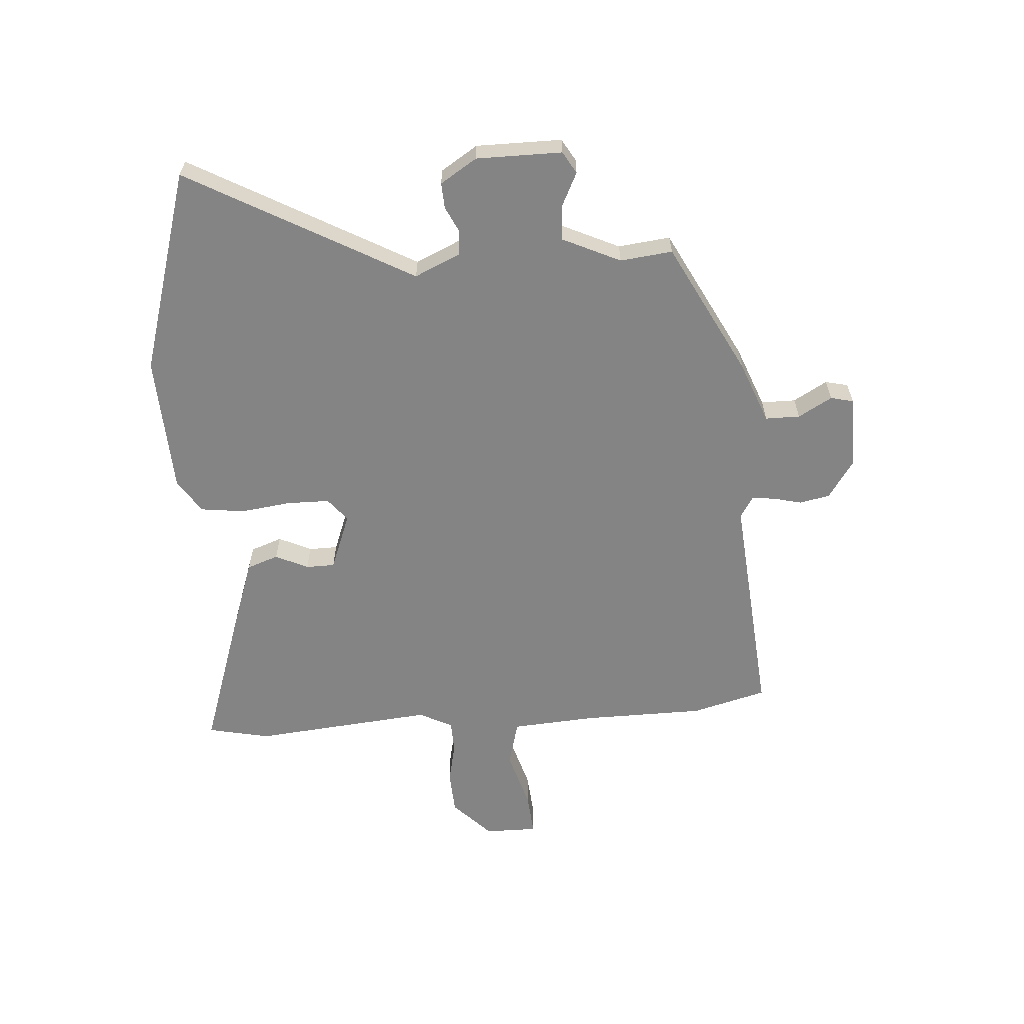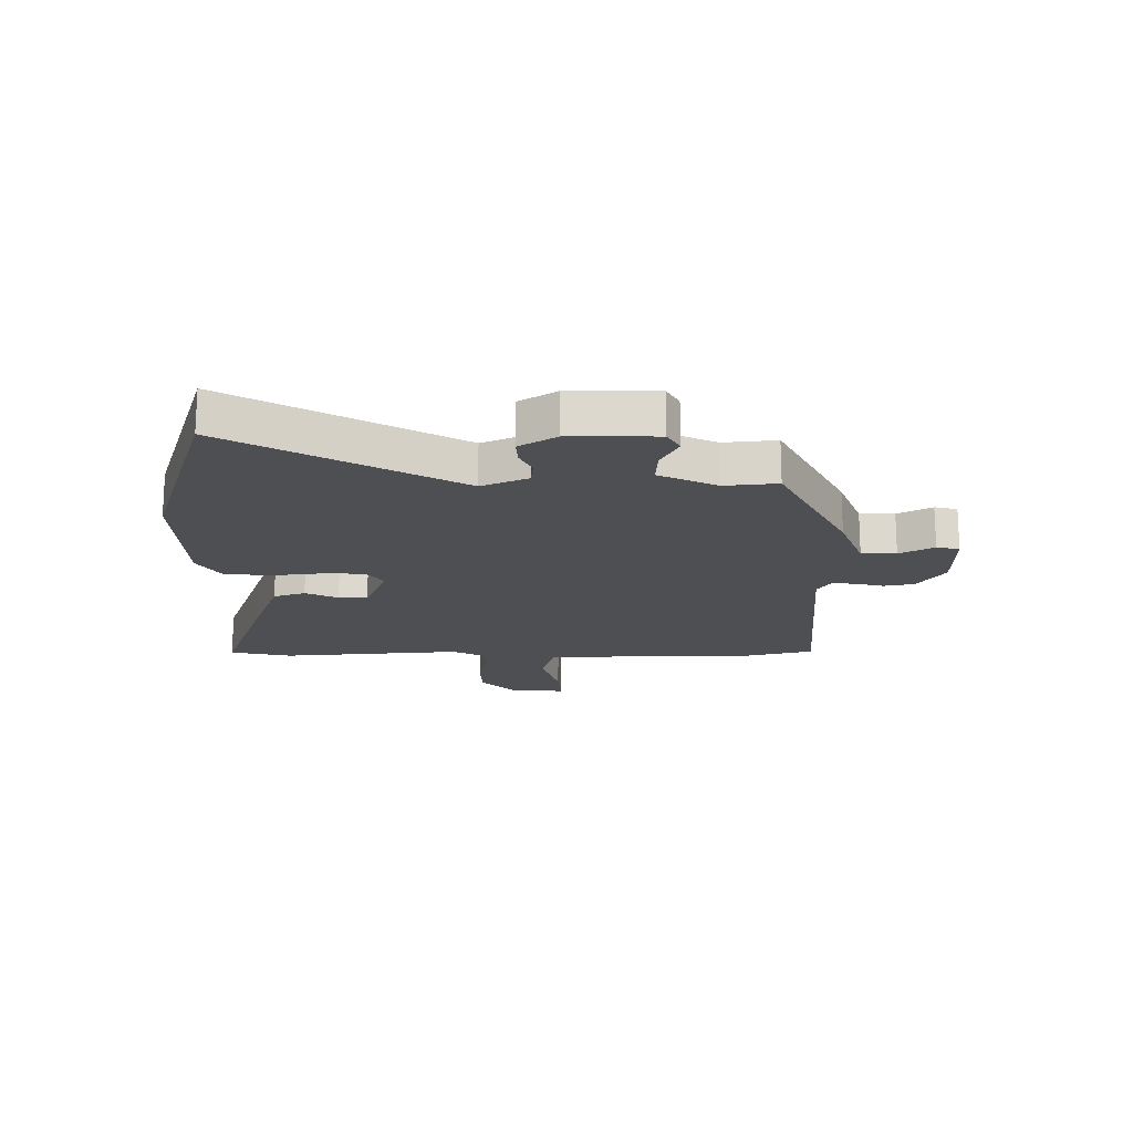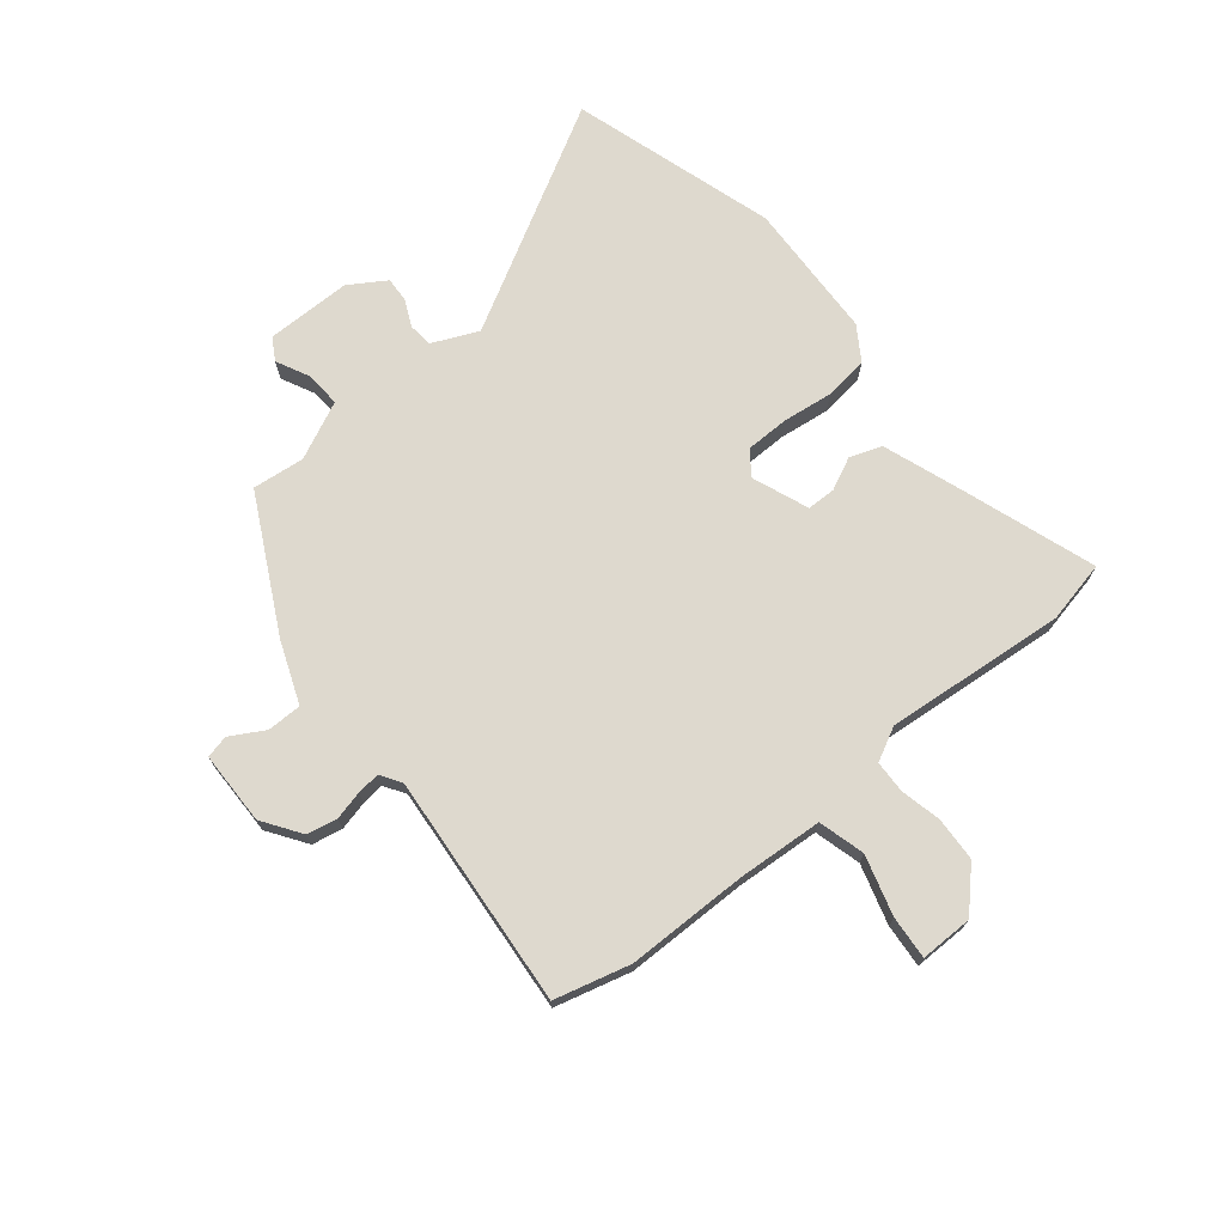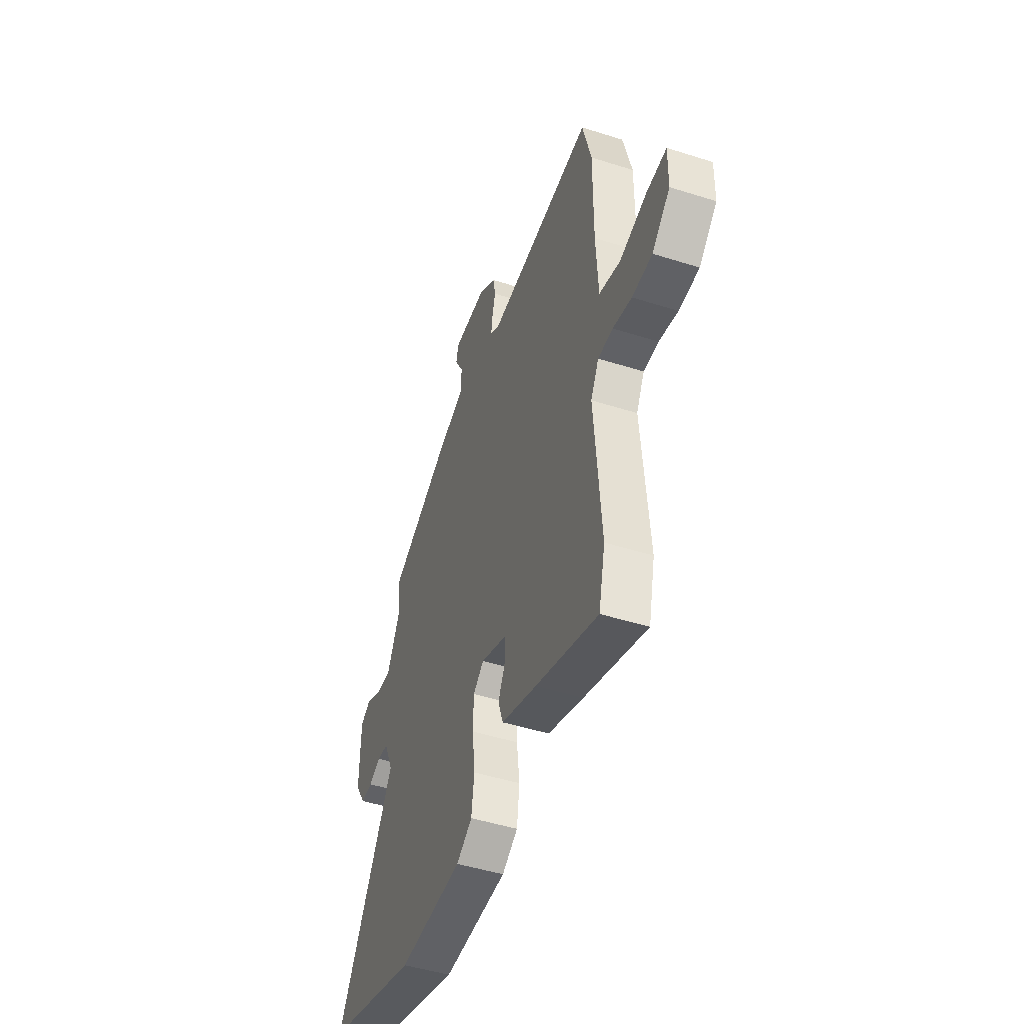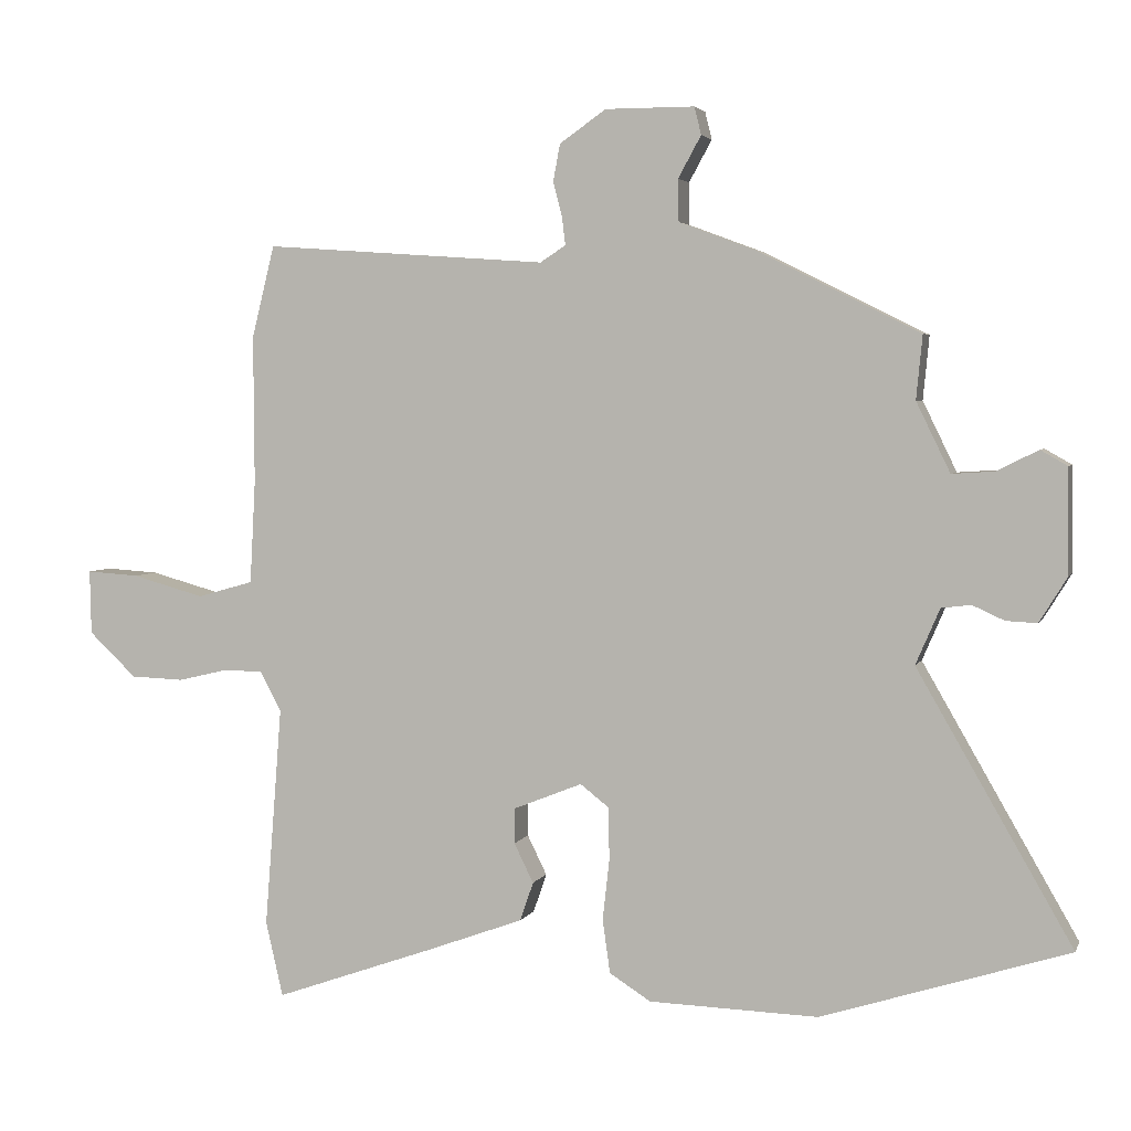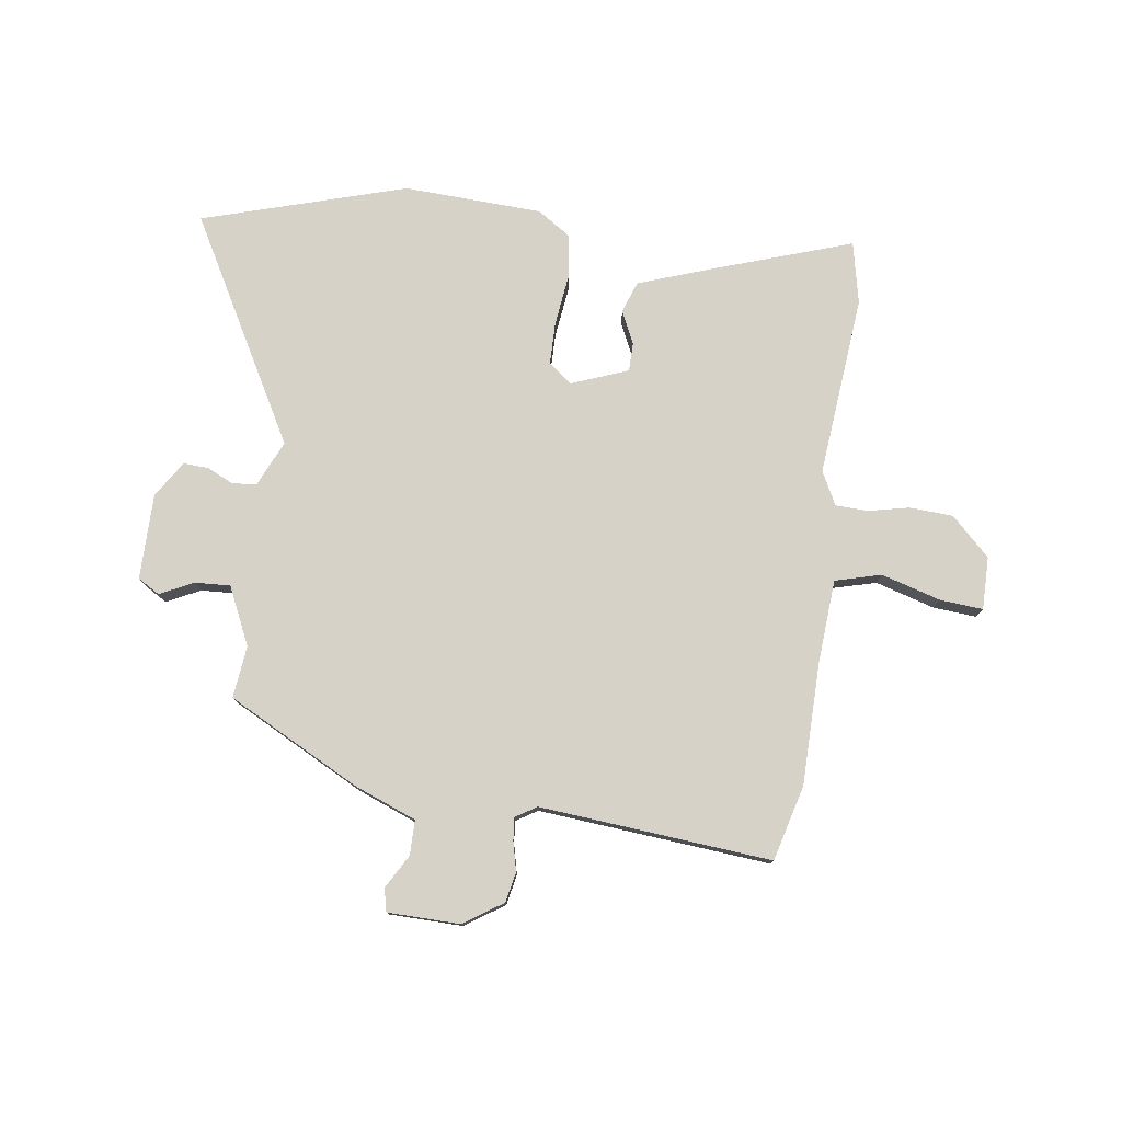
<metadata>
{"format":"obj","ext":"obj","renderer":"f3d","projection":"perspective","resolution":1024,"background":"white","views":[{"elev":-61.3,"azim":-85.0,"up":"+Y"},{"elev":-17.6,"azim":-89.3,"up":"+Y"},{"elev":71.6,"azim":51.6,"up":"+Y"},{"elev":-47.6,"azim":70.3,"up":"+Z"},{"elev":3.8,"azim":-164.5,"up":"+Z"},{"elev":77.9,"azim":8.8,"up":"+Y"}]}
</metadata>
<code>
v -0.47 0.07 0.411
v -0.234 0.07 0.529
v -0.124 0.07 0.57
v -0.123 0.07 0.631
v -0.156 0.07 0.691
v -0.146 0.07 0.731
v -0.017 0.07 0.731
v 0.05 0.07 0.684
v 0.06 0.07 0.631
v 0.047 0.07 0.58
v 0.042 0.07 0.54
v 0.079 0.07 0.516
v 0.489 0.07 0.545
v 0.522 0.07 0.412
v 0.521 0.07 0.197
v 0.529 0.07 0.048
v 0.61 0.07 0.025
v 0.715 0.07 0.054
v 0.791 0.07 0.059
v 0.789 0.07 -0.034
v 0.72 0.07 -0.099
v 0.643 0.07 -0.102
v 0.571 0.07 -0.085
v 0.514 0.07 -0.086
v 0.483 0.07 -0.144
v 0.508 0.07 -0.464
v 0.483 0.07 -0.573
v 0.246 0.07 -0.489
v 0.11 0.07 -0.439
v 0.091 0.07 -0.383
v 0.119 0.07 -0.326
v 0.119 0.07 -0.275
v 0.019 0.07 -0.235
v -0.022 0.07 -0.267
v -0.024 0.07 -0.342
v -0.014 0.07 -0.431
v -0.025 0.07 -0.509
v -0.085 0.07 -0.547
v -0.33 0.07 -0.554
v -0.688 0.07 -0.44
v -0.463 0.07 -0.049
v -0.498 0.07 0.032
v -0.541 0.07 0.037
v -0.587 0.07 0.016
v -0.632 0.07 0.014
v -0.672 0.07 0.079
v -0.67 0.07 0.23
v -0.631 0.07 0.252
v -0.572 0.07 0.222
v -0.51 0.07 0.218
v -0.461 0.07 0.319
v -0.47 0 0.411
v -0.234 0 0.529
v -0.124 0 0.57
v -0.123 0 0.631
v -0.156 0 0.691
v -0.146 0 0.731
v -0.017 0 0.731
v 0.05 0 0.684
v 0.06 0 0.631
v 0.047 0 0.58
v 0.042 0 0.54
v 0.079 0 0.516
v 0.489 0 0.545
v 0.522 0 0.412
v 0.521 0 0.197
v 0.529 0 0.048
v 0.61 0 0.025
v 0.715 0 0.054
v 0.791 0 0.059
v 0.789 0 -0.034
v 0.72 0 -0.099
v 0.643 0 -0.102
v 0.571 0 -0.085
v 0.514 0 -0.086
v 0.483 0 -0.144
v 0.508 0 -0.464
v 0.483 0 -0.573
v 0.246 0 -0.489
v 0.11 0 -0.439
v 0.091 0 -0.383
v 0.119 0 -0.326
v 0.119 0 -0.275
v 0.019 0 -0.235
v -0.022 0 -0.267
v -0.024 0 -0.342
v -0.014 0 -0.431
v -0.025 0 -0.509
v -0.085 0 -0.547
v -0.33 0 -0.554
v -0.688 0 -0.44
v -0.463 0 -0.049
v -0.498 0 0.032
v -0.541 0 0.037
v -0.587 0 0.016
v -0.632 0 0.014
v -0.672 0 0.079
v -0.67 0 0.23
v -0.631 0 0.252
v -0.572 0 0.222
v -0.51 0 0.218
v -0.461 0 0.319
f 46 47 48 49
f 46 49 50
f 43 44 45 46
f 42 43 46 50
f 41 42 50 51
f 39 40 41
f 38 39 41 51
f 35 36 37 38
f 34 35 38 51
f 28 29 30 31
f 28 31 32
f 25 26 27 28
f 24 25 28 32
f 20 21 22 23
f 20 23 24
f 17 18 19 20
f 16 17 20 24
f 15 16 24 32
f 12 13 14 15
f 11 12 15 32
f 7 8 9 10
f 7 10 11
f 4 5 6 7
f 3 4 7 11
f 33 34 51 1
f 3 11 32 33
f 1 2 3 33
f 100 99 98 97
f 101 100 97
f 97 96 95 94
f 101 97 94 93
f 102 101 93 92
f 92 91 90
f 102 92 90 89
f 89 88 87 86
f 102 89 86 85
f 82 81 80 79
f 83 82 79
f 79 78 77 76
f 83 79 76 75
f 74 73 72 71
f 75 74 71
f 71 70 69 68
f 75 71 68 67
f 83 75 67 66
f 66 65 64 63
f 83 66 63 62
f 61 60 59 58
f 62 61 58
f 58 57 56 55
f 62 58 55 54
f 52 102 85 84
f 84 83 62 54
f 84 54 53 52
f 1 52 53 2
f 2 53 54 3
f 3 54 55 4
f 4 55 56 5
f 5 56 57 6
f 6 57 58 7
f 7 58 59 8
f 8 59 60 9
f 9 60 61 10
f 10 61 62 11
f 11 62 63 12
f 12 63 64 13
f 13 64 65 14
f 14 65 66 15
f 15 66 67 16
f 16 67 68 17
f 17 68 69 18
f 18 69 70 19
f 19 70 71 20
f 20 71 72 21
f 21 72 73 22
f 22 73 74 23
f 23 74 75 24
f 24 75 76 25
f 25 76 77 26
f 26 77 78 27
f 27 78 79 28
f 28 79 80 29
f 29 80 81 30
f 30 81 82 31
f 31 82 83 32
f 32 83 84 33
f 33 84 85 34
f 34 85 86 35
f 35 86 87 36
f 36 87 88 37
f 37 88 89 38
f 38 89 90 39
f 39 90 91 40
f 40 91 92 41
f 41 92 93 42
f 42 93 94 43
f 43 94 95 44
f 44 95 96 45
f 45 96 97 46
f 46 97 98 47
f 47 98 99 48
f 48 99 100 49
f 49 100 101 50
f 50 101 102 51
f 51 102 52 1

</code>
